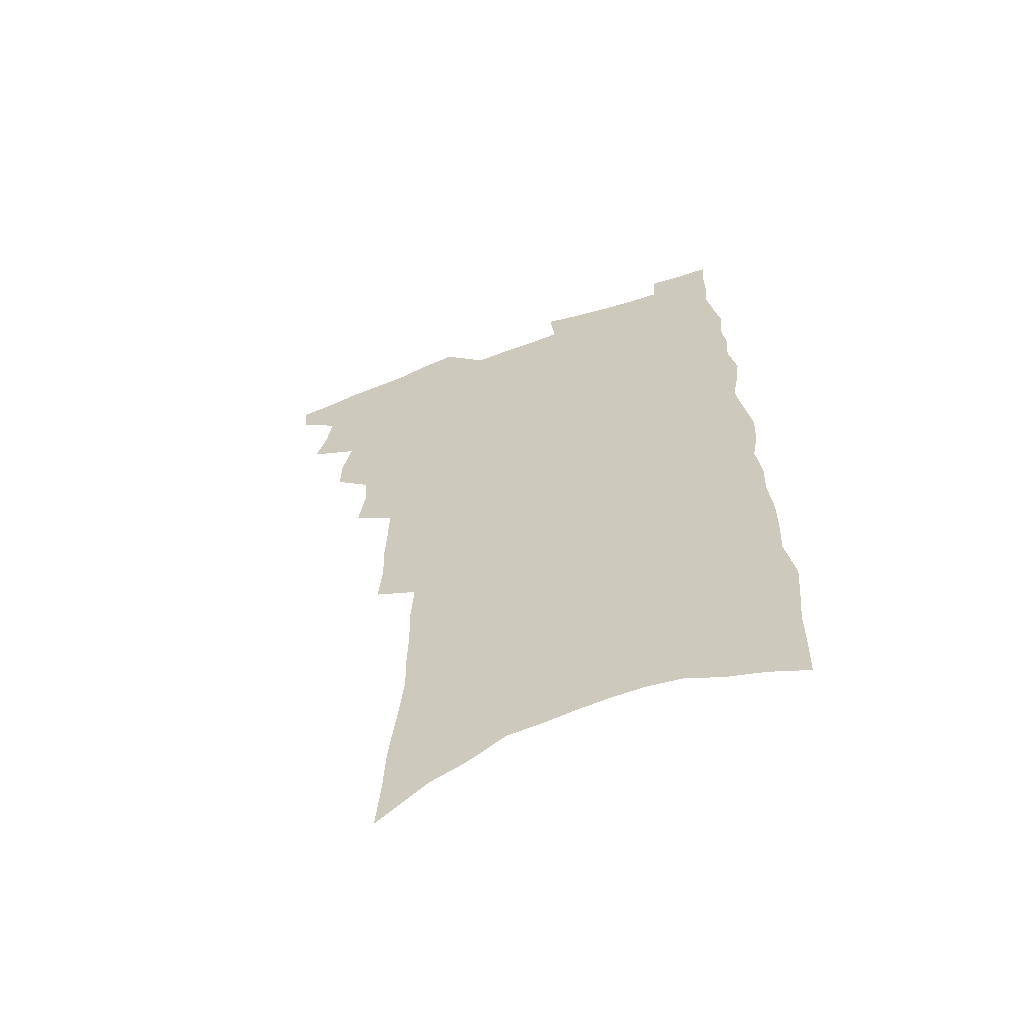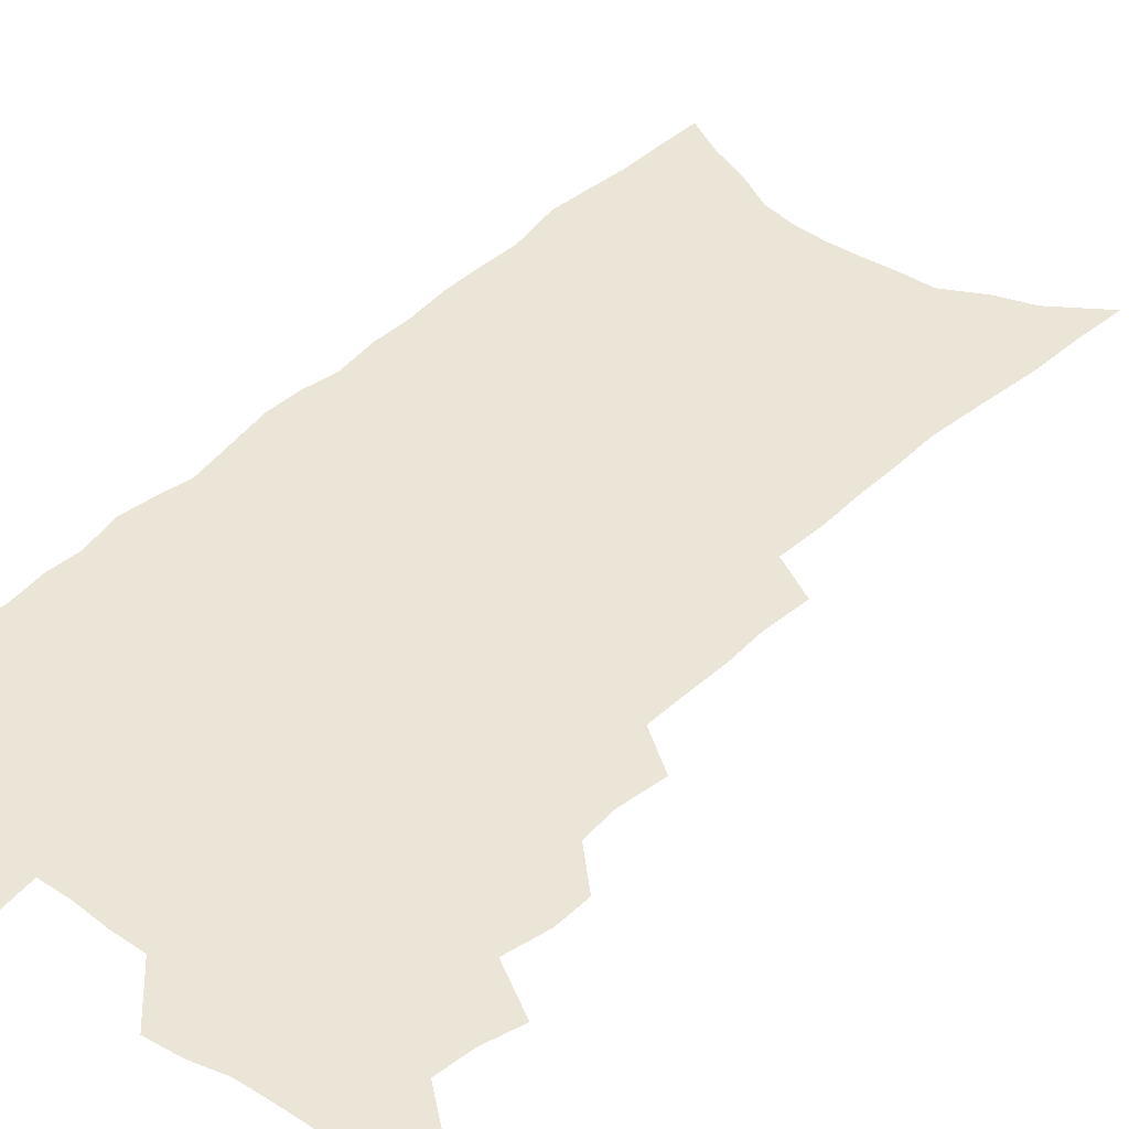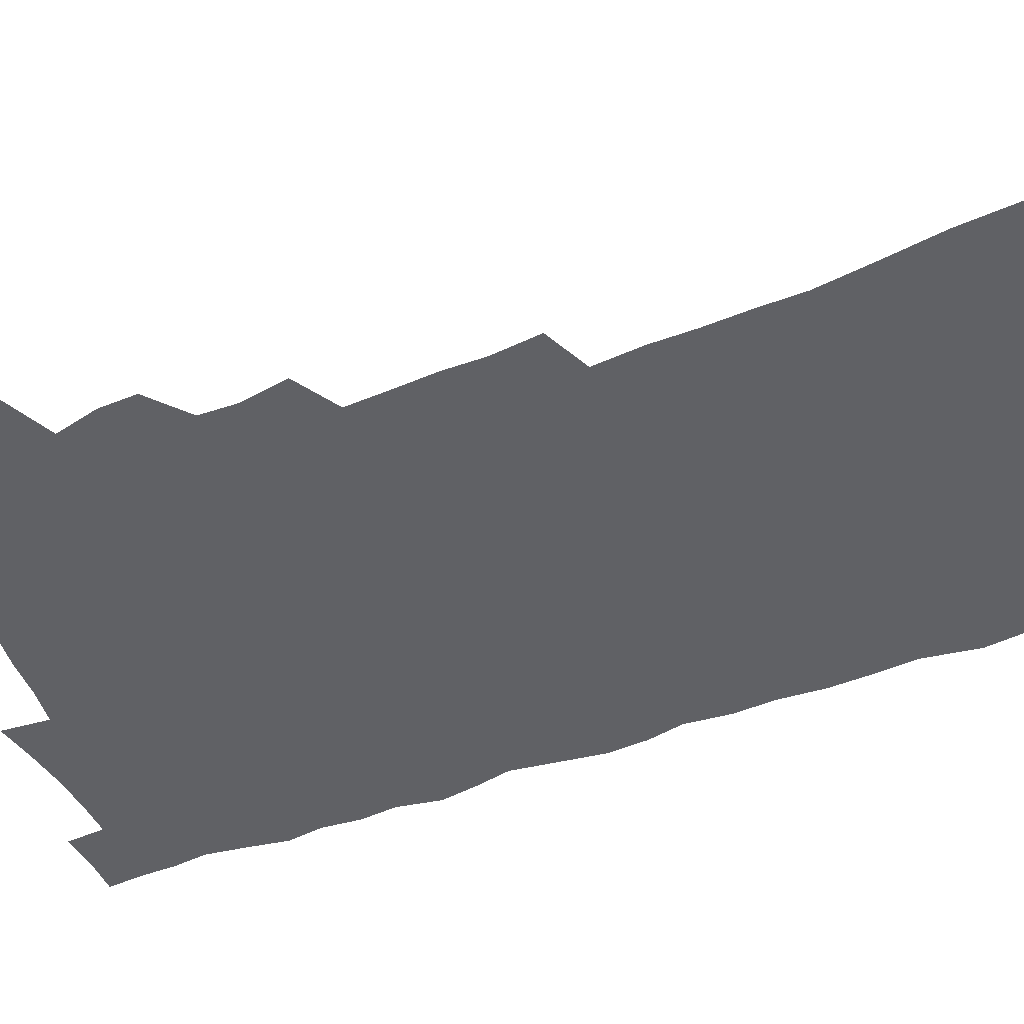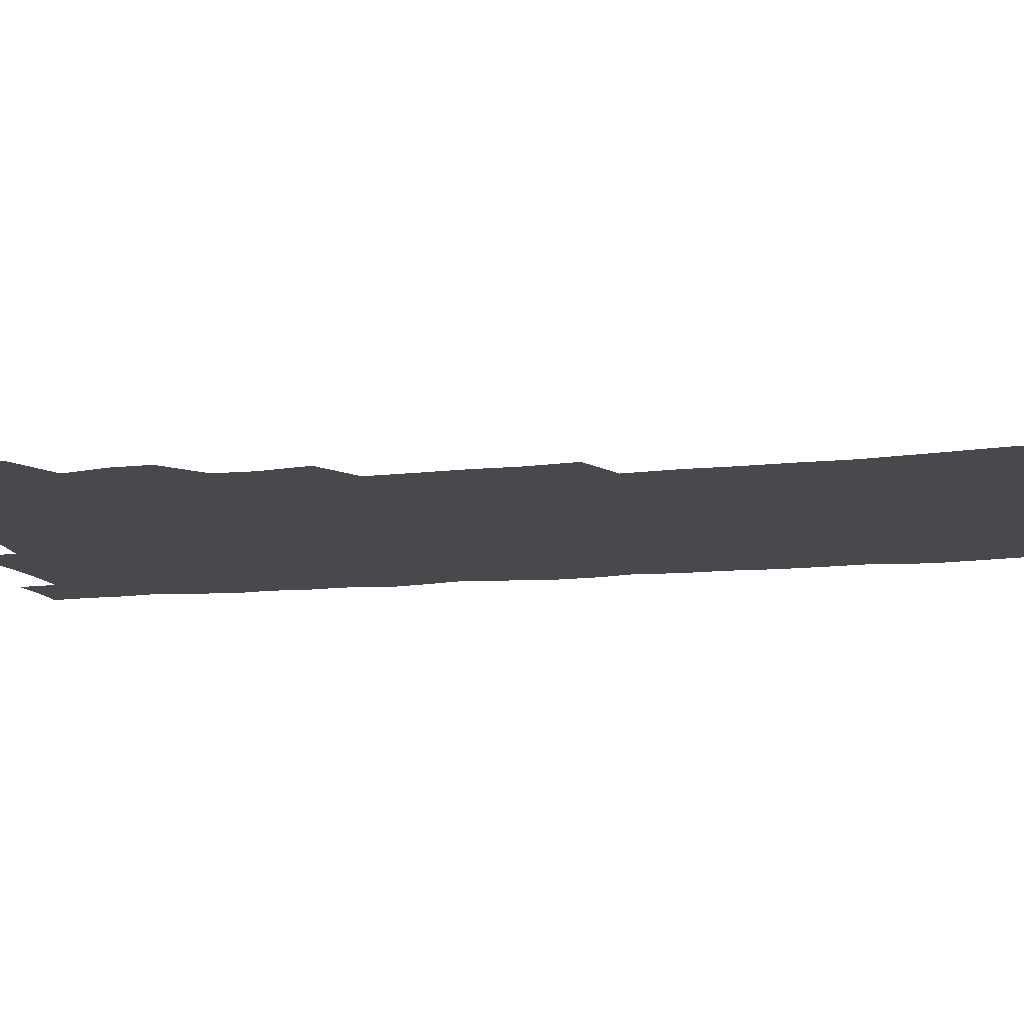
<metadata>
{"format":"obj","ext":"obj","renderer":"f3d","projection":"perspective","resolution":1024,"background":"white","views":[{"elev":-62.0,"azim":19.8,"up":"+Y"},{"elev":44.0,"azim":-137.8,"up":"+Z"},{"elev":-50.1,"azim":-67.0,"up":"+Z"},{"elev":-12.5,"azim":-75.9,"up":"+Z"}]}
</metadata>
<code>
v 491.7 526.4 0
v 490.8 539.6 0
v 501.5 485.3 0
v 506 499.9 0
v 507.9 514.4 0
v 506.9 527.6 0
v 504.3 541.4 0
v 517.4 444.4 0
v 517.6 458.9 0
v 521.4 475.4 0
v 524.4 489.9 0
v 521.9 502.2 0
v 522.8 515.8 0
v 521 528.8 0
v 517.3 544.4 0
v 530.2 399 0
v 532.8 417.4 0
v 532 431.7 0
v 535.9 448.9 0
v 536.2 463.2 0
v 535.9 476.8 0
v 536.8 490.6 0
v 537.1 504 0
v 536.5 516.9 0
v 534.9 529.7 0
v 531.1 545.7 0
v 544.8 320.4 0
v 546.3 339.2 0
v 545.8 355.1 0
v 546.5 372.1 0
v 546.9 388.7 0
v 547.2 404.8 0
v 548 420.7 0
v 551.4 438.2 0
v 550 450.8 0
v 551.4 465.4 0
v 552 479.2 0
v 550.5 491.9 0
v 550.7 505.1 0
v 549.7 518.2 0
v 547.8 531.6 0
v 544.6 547.3 0
v 553.8 153.2 0
v 555.5 174.7 0
v 556.4 195.3 0
v 559.2 219 0
v 561.4 241 0
v 561.2 258.5 0
v 561.5 276.4 0
v 561.1 293.2 0
v 562.2 312.5 0
v 563 330.6 0
v 562.5 346.2 0
v 562.7 362.5 0
v 562.7 378.2 0
v 562.9 394 0
v 564 410.2 0
v 564.4 425.3 0
v 564.5 439.4 0
v 566.4 454.7 0
v 565.3 467.1 0
v 565.8 480.6 0
v 566.6 493.6 0
v 564.6 506.5 0
v 562.9 520 0
v 561 534 0
v 557.6 551.5 0
v 574.2 168.7 0
v 572.2 184.7 0
v 576.4 212.1 0
v 577.3 232.1 0
v 577.7 250.8 0
v 578 268.6 0
v 577 284.2 0
v 576 299.8 0
v 578 320.3 0
v 578.1 336.8 0
v 578 352.3 0
v 578.4 368.3 0
v 577.4 382.4 0
v 578.4 398.9 0
v 577.7 412.4 0
v 578.9 428.1 0
v 578.6 441.5 0
v 579.2 455.6 0
v 579.3 468.7 0
v 579.5 481.9 0
v 578.8 494.6 0
v 578.9 507.2 0
v 577.2 520.4 0
v 575 535 0
v 571 553.7 0
v 588.1 174.2 0
v 591 200.5 0
v 592.5 222.6 0
v 591.8 238.8 0
v 593.2 259.8 0
v 592.2 274.5 0
v 591.2 289.7 0
v 591.8 308.3 0
v 591.3 323.7 0
v 590.7 338.4 0
v 592.6 357.6 0
v 592 371.4 0
v 591.4 385.9 0
v 591.7 401.1 0
v 592.2 415.7 0
v 592.7 430.3 0
v 592.2 443.2 0
v 592.4 456.7 0
v 593.2 470.5 0
v 592.8 482.7 0
v 592.1 495.3 0
v 591.6 508.1 0
v 590.2 521.7 0
v 589 535.2 0
v 604 183.7 0
v 605.1 205.7 0
v 605.5 225.3 0
v 605.5 243.5 0
v 605.6 260.8 0
v 604.9 276.4 0
v 604.8 293.8 0
v 604.7 310.5 0
v 604.7 327.7 0
v 605.3 345.1 0
v 604.8 357.3 0
v 604.8 373.7 0
v 604.9 388.8 0
v 605.5 404.5 0
v 605.1 416.9 0
v 605.4 431.3 0
v 605.2 444.4 0
v 605.2 457.5 0
v 605.4 470.5 0
v 605.5 483.2 0
v 605.5 495.8 0
v 604.7 508.6 0
v 603.4 522.5 0
v 602.4 536.2 0
v 617.5 184.9 0
v 618.6 210.5 0
v 618.7 229.2 0
v 618.4 245.5 0
v 618.4 263.5 0
v 617.9 279.1 0
v 617.5 294.7 0
v 617.7 313.2 0
v 617.8 330.9 0
v 617.6 346 0
v 617.4 359.3 0
v 617.5 374.9 0
v 617.4 389.4 0
v 617.6 404.2 0
v 617.5 416.6 0
v 617.9 432.2 0
v 617.8 444.9 0
v 618.1 458.5 0
v 618.2 471.2 0
v 618 483.4 0
v 618 496.1 0
v 618 508.6 0
v 617.8 521.3 0
v 616.2 536.2 0
v 631.2 186.9 0
v 631.5 210.4 0
v 631.4 230 0
v 631.3 247.5 0
v 631.1 264.9 0
v 630.8 280.6 0
v 630.6 298 0
v 630.3 314 0
v 630.2 330.5 0
v 630.1 345.7 0
v 630 360.4 0
v 630 375 0
v 630 390.5 0
v 630 404.1 0
v 630.1 418 0
v 630.2 432.6 0
v 630.3 445.2 0
v 630.4 458.4 0
v 630.5 471.1 0
v 630.6 483.6 0
v 630.7 496.2 0
v 630.7 508.6 0
v 630.7 521.2 0
v 629.5 537.3 0
v 627.6 555.5 0
v 644.7 188.3 0
v 644.4 211.8 0
v 644.1 230.1 0
v 644.1 245.9 0
v 643.7 264.6 0
v 643.6 281.3 0
v 643.3 297.6 0
v 642.8 315.4 0
v 642.7 330.6 0
v 642.7 344.8 0
v 642.6 359.5 0
v 642.4 375.6 0
v 642.4 390.1 0
v 642.5 404 0
v 642.5 417.9 0
v 642.5 432.1 0
v 642.7 445 0
v 642.8 458.3 0
v 643 471 0
v 643.2 484 0
v 643.4 496.3 0
v 643.4 508.6 0
v 643.5 521.6 0
v 643.4 535.7 0
v 642.6 551.8 0
v 658.3 188.4 0
v 657.6 210 0
v 657.2 227.8 0
v 656.8 245.3 0
v 658.6 258 0
v 656.5 279.4 0
v 656.2 296.1 0
v 655.8 312.6 0
v 655.2 329.5 0
v 655.2 344.8 0
v 655.1 359.4 0
v 655 374.5 0
v 655 389 0
v 655.3 402.6 0
v 655.1 416.9 0
v 655.4 430.4 0
v 655.3 444.2 0
v 655.8 456.9 0
v 655.6 470.5 0
v 655.7 483.3 0
v 655.8 496.1 0
v 656.3 508.7 0
v 656.5 521.5 0
v 657.1 534.3 0
v 657.1 548.9 0
v 672 186.6 0
v 671.4 206.2 0
v 670.2 226.7 0
v 671.1 241.3 0
v 670.8 258.1 0
v 668.8 280.4 0
v 669.2 294.6 0
v 668.1 312.9 0
v 667.7 328.4 0
v 667.9 343.1 0
v 668.2 357.3 0
v 667.5 373.4 0
v 668 387 0
v 668.1 401 0
v 669.2 413.9 0
v 668.8 428.2 0
v 668.1 442.9 0
v 668.6 456 0
v 668.6 469.4 0
v 668 483.3 0
v 668.5 495.6 0
v 669 508.2 0
v 669.6 521 0
v 670.1 534 0
v 670.8 547.2 0
v 687.5 179.4 0
v 686.1 200.5 0
v 683.8 223.1 0
v 684.7 238.7 0
v 683.9 257.2 0
v 684.1 273.6 0
v 682.6 292 0
v 682.7 307.3 0
v 680.6 325.8 0
v 682.3 338.9 0
v 682 354.2 0
v 682.6 368.4 0
v 681.7 384 0
v 681.9 398.1 0
v 682.5 411.9 0
v 681.8 426.8 0
v 682.4 440 0
v 682 454.3 0
v 682 467.8 0
v 681.5 481.6 0
v 682 494.4 0
v 682 507.6 0
v 682.6 520.3 0
v 683.1 533 0
v 683.9 546.3 0
v 684.6 560.5 0
v 702.2 174.9 0
v 701.3 194.9 0
v 701.5 212.6 0
v 701.1 230.8 0
v 698.9 251.1 0
v 699.2 267.6 0
v 698.7 284.5 0
v 697.7 301.8 0
v 698.1 317.2 0
v 697.7 333 0
v 697.7 348.3 0
v 699.1 362.2 0
v 698.2 378 0
v 697.1 393.7 0
v 697 408.4 0
v 696.2 423.5 0
v 695.7 438 0
v 697.4 450.9 0
v 697 465.1 0
v 694.7 480.1 0
v 696.3 492.7 0
v 696 506.3 0
v 695.6 519.8 0
v 695.8 532.3 0
v 697.2 545.6 0
v 698 558.6 0
v 718.2 167.7 0
v 718.7 185.3 0
v 718.8 203.2 0
v 720.3 219.2 0
v 721.6 235.6 0
v 717.9 257 0
v 718.6 273 0
v 718.8 289.3 0
v 717.2 307.1 0
v 717.6 322.6 0
v 715.6 340.2 0
v 717.9 353.7 0
v 718.4 368.6 0
v 715.7 386.1 0
v 713.1 403.5 0
v 715.5 416.7 0
v 717.2 430.3 0
v 714 446.8 0
v 715 460.3 0
v 713.3 475.4 0
v 714.7 488.5 0
v 712 503.8 0
v 709.5 519 0
v 710.6 532 0
v 710.4 545.1 0
v 711.2 558.1 0
f 5 6 1
f 1 6 2
f 6 7 2
f 10 11 3
f 3 11 4
f 11 12 4
f 4 12 5
f 12 13 5
f 5 13 6
f 13 14 6
f 6 14 7
f 14 15 7
f 18 19 8
f 8 19 9
f 19 20 9
f 9 20 10
f 20 21 10
f 10 21 11
f 21 22 11
f 11 22 12
f 22 23 12
f 12 23 13
f 23 24 13
f 13 24 14
f 24 25 14
f 14 25 15
f 25 26 15
f 31 32 16
f 16 32 17
f 32 33 17
f 17 33 18
f 33 34 18
f 18 34 19
f 34 35 19
f 19 35 20
f 35 36 20
f 20 36 21
f 36 37 21
f 21 37 22
f 37 38 22
f 22 38 23
f 38 39 23
f 23 39 24
f 39 40 24
f 24 40 25
f 40 41 25
f 25 41 26
f 41 42 26
f 51 52 27
f 27 52 28
f 52 53 28
f 28 53 29
f 53 54 29
f 29 54 30
f 54 55 30
f 30 55 31
f 55 56 31
f 31 56 32
f 56 57 32
f 32 57 33
f 57 58 33
f 33 58 34
f 58 59 34
f 34 59 35
f 59 60 35
f 35 60 36
f 60 61 36
f 36 61 37
f 61 62 37
f 37 62 38
f 62 63 38
f 38 63 39
f 63 64 39
f 39 64 40
f 64 65 40
f 40 65 41
f 65 66 41
f 41 66 42
f 66 67 42
f 43 68 44
f 68 69 44
f 44 69 45
f 69 70 45
f 45 70 46
f 70 71 46
f 46 71 47
f 71 72 47
f 47 72 48
f 72 73 48
f 48 73 49
f 73 74 49
f 49 74 50
f 74 75 50
f 50 75 51
f 75 76 51
f 51 76 52
f 76 77 52
f 52 77 53
f 77 78 53
f 53 78 54
f 78 79 54
f 54 79 55
f 79 80 55
f 55 80 56
f 80 81 56
f 56 81 57
f 81 82 57
f 57 82 58
f 82 83 58
f 58 83 59
f 83 84 59
f 59 84 60
f 84 85 60
f 60 85 61
f 85 86 61
f 61 86 62
f 86 87 62
f 62 87 63
f 87 88 63
f 63 88 64
f 88 89 64
f 64 89 65
f 89 90 65
f 65 90 66
f 90 91 66
f 66 91 67
f 91 92 67
f 68 93 69
f 93 94 69
f 69 94 70
f 94 95 70
f 70 95 71
f 95 96 71
f 71 96 72
f 96 97 72
f 72 97 73
f 97 98 73
f 73 98 74
f 98 99 74
f 74 99 75
f 99 100 75
f 75 100 76
f 100 101 76
f 76 101 77
f 101 102 77
f 77 102 78
f 102 103 78
f 78 103 79
f 103 104 79
f 79 104 80
f 104 105 80
f 80 105 81
f 105 106 81
f 81 106 82
f 106 107 82
f 82 107 83
f 107 108 83
f 83 108 84
f 108 109 84
f 84 109 85
f 109 110 85
f 85 110 86
f 110 111 86
f 86 111 87
f 111 112 87
f 87 112 88
f 112 113 88
f 88 113 89
f 113 114 89
f 89 114 90
f 114 115 90
f 90 115 91
f 115 116 91
f 91 116 92
f 93 117 94
f 117 118 94
f 94 118 95
f 118 119 95
f 95 119 96
f 119 120 96
f 96 120 97
f 120 121 97
f 97 121 98
f 121 122 98
f 98 122 99
f 122 123 99
f 99 123 100
f 123 124 100
f 100 124 101
f 124 125 101
f 101 125 102
f 125 126 102
f 102 126 103
f 126 127 103
f 103 127 104
f 127 128 104
f 104 128 105
f 128 129 105
f 105 129 106
f 129 130 106
f 106 130 107
f 130 131 107
f 107 131 108
f 131 132 108
f 108 132 109
f 132 133 109
f 109 133 110
f 133 134 110
f 110 134 111
f 134 135 111
f 111 135 112
f 135 136 112
f 112 136 113
f 136 137 113
f 113 137 114
f 137 138 114
f 114 138 115
f 138 139 115
f 115 139 116
f 139 140 116
f 117 141 118
f 141 142 118
f 118 142 119
f 142 143 119
f 119 143 120
f 143 144 120
f 120 144 121
f 144 145 121
f 121 145 122
f 145 146 122
f 122 146 123
f 146 147 123
f 123 147 124
f 147 148 124
f 124 148 125
f 148 149 125
f 125 149 126
f 149 150 126
f 126 150 127
f 150 151 127
f 127 151 128
f 151 152 128
f 128 152 129
f 152 153 129
f 129 153 130
f 153 154 130
f 130 154 131
f 154 155 131
f 131 155 132
f 155 156 132
f 132 156 133
f 156 157 133
f 133 157 134
f 157 158 134
f 134 158 135
f 158 159 135
f 135 159 136
f 159 160 136
f 136 160 137
f 160 161 137
f 137 161 138
f 161 162 138
f 138 162 139
f 162 163 139
f 139 163 140
f 163 164 140
f 141 165 142
f 165 166 142
f 142 166 143
f 166 167 143
f 143 167 144
f 167 168 144
f 144 168 145
f 168 169 145
f 145 169 146
f 169 170 146
f 146 170 147
f 170 171 147
f 147 171 148
f 171 172 148
f 148 172 149
f 172 173 149
f 149 173 150
f 173 174 150
f 150 174 151
f 174 175 151
f 151 175 152
f 175 176 152
f 152 176 153
f 176 177 153
f 153 177 154
f 177 178 154
f 154 178 155
f 178 179 155
f 155 179 156
f 179 180 156
f 156 180 157
f 180 181 157
f 157 181 158
f 181 182 158
f 158 182 159
f 182 183 159
f 159 183 160
f 183 184 160
f 160 184 161
f 184 185 161
f 161 185 162
f 185 186 162
f 162 186 163
f 186 187 163
f 163 187 164
f 187 188 164
f 165 190 166
f 190 191 166
f 166 191 167
f 191 192 167
f 167 192 168
f 192 193 168
f 168 193 169
f 193 194 169
f 169 194 170
f 194 195 170
f 170 195 171
f 195 196 171
f 171 196 172
f 196 197 172
f 172 197 173
f 197 198 173
f 173 198 174
f 198 199 174
f 174 199 175
f 199 200 175
f 175 200 176
f 200 201 176
f 176 201 177
f 201 202 177
f 177 202 178
f 202 203 178
f 178 203 179
f 203 204 179
f 179 204 180
f 204 205 180
f 180 205 181
f 205 206 181
f 181 206 182
f 206 207 182
f 182 207 183
f 207 208 183
f 183 208 184
f 208 209 184
f 184 209 185
f 209 210 185
f 185 210 186
f 210 211 186
f 186 211 187
f 211 212 187
f 187 212 188
f 212 213 188
f 188 213 189
f 213 214 189
f 190 215 191
f 215 216 191
f 191 216 192
f 216 217 192
f 192 217 193
f 217 218 193
f 193 218 194
f 218 219 194
f 194 219 195
f 219 220 195
f 195 220 196
f 220 221 196
f 196 221 197
f 221 222 197
f 197 222 198
f 222 223 198
f 198 223 199
f 223 224 199
f 199 224 200
f 224 225 200
f 200 225 201
f 225 226 201
f 201 226 202
f 226 227 202
f 202 227 203
f 227 228 203
f 203 228 204
f 228 229 204
f 204 229 205
f 229 230 205
f 205 230 206
f 230 231 206
f 206 231 207
f 231 232 207
f 207 232 208
f 232 233 208
f 208 233 209
f 233 234 209
f 209 234 210
f 234 235 210
f 210 235 211
f 235 236 211
f 211 236 212
f 236 237 212
f 212 237 213
f 237 238 213
f 213 238 214
f 238 239 214
f 215 240 216
f 240 241 216
f 216 241 217
f 241 242 217
f 217 242 218
f 242 243 218
f 218 243 219
f 243 244 219
f 219 244 220
f 244 245 220
f 220 245 221
f 245 246 221
f 221 246 222
f 246 247 222
f 222 247 223
f 247 248 223
f 223 248 224
f 248 249 224
f 224 249 225
f 249 250 225
f 225 250 226
f 250 251 226
f 226 251 227
f 251 252 227
f 227 252 228
f 252 253 228
f 228 253 229
f 253 254 229
f 229 254 230
f 254 255 230
f 230 255 231
f 255 256 231
f 231 256 232
f 256 257 232
f 232 257 233
f 257 258 233
f 233 258 234
f 258 259 234
f 234 259 235
f 259 260 235
f 235 260 236
f 260 261 236
f 236 261 237
f 261 262 237
f 237 262 238
f 262 263 238
f 238 263 239
f 263 264 239
f 240 265 241
f 265 266 241
f 241 266 242
f 266 267 242
f 242 267 243
f 267 268 243
f 243 268 244
f 268 269 244
f 244 269 245
f 269 270 245
f 245 270 246
f 270 271 246
f 246 271 247
f 271 272 247
f 247 272 248
f 272 273 248
f 248 273 249
f 273 274 249
f 249 274 250
f 274 275 250
f 250 275 251
f 275 276 251
f 251 276 252
f 276 277 252
f 252 277 253
f 277 278 253
f 253 278 254
f 278 279 254
f 254 279 255
f 279 280 255
f 255 280 256
f 280 281 256
f 256 281 257
f 281 282 257
f 257 282 258
f 282 283 258
f 258 283 259
f 283 284 259
f 259 284 260
f 284 285 260
f 260 285 261
f 285 286 261
f 261 286 262
f 286 287 262
f 262 287 263
f 287 288 263
f 263 288 264
f 288 289 264
f 265 291 266
f 291 292 266
f 266 292 267
f 292 293 267
f 267 293 268
f 293 294 268
f 268 294 269
f 294 295 269
f 269 295 270
f 295 296 270
f 270 296 271
f 296 297 271
f 271 297 272
f 297 298 272
f 272 298 273
f 298 299 273
f 273 299 274
f 299 300 274
f 274 300 275
f 300 301 275
f 275 301 276
f 301 302 276
f 276 302 277
f 302 303 277
f 277 303 278
f 303 304 278
f 278 304 279
f 304 305 279
f 279 305 280
f 305 306 280
f 280 306 281
f 306 307 281
f 281 307 282
f 307 308 282
f 282 308 283
f 308 309 283
f 283 309 284
f 309 310 284
f 284 310 285
f 310 311 285
f 285 311 286
f 311 312 286
f 286 312 287
f 312 313 287
f 287 313 288
f 313 314 288
f 288 314 289
f 314 315 289
f 289 315 290
f 315 316 290
f 291 317 292
f 317 318 292
f 292 318 293
f 318 319 293
f 293 319 294
f 319 320 294
f 294 320 295
f 320 321 295
f 295 321 296
f 321 322 296
f 296 322 297
f 322 323 297
f 297 323 298
f 323 324 298
f 298 324 299
f 324 325 299
f 299 325 300
f 325 326 300
f 300 326 301
f 326 327 301
f 301 327 302
f 327 328 302
f 302 328 303
f 328 329 303
f 303 329 304
f 329 330 304
f 304 330 305
f 330 331 305
f 305 331 306
f 331 332 306
f 306 332 307
f 332 333 307
f 307 333 308
f 333 334 308
f 308 334 309
f 334 335 309
f 309 335 310
f 335 336 310
f 310 336 311
f 336 337 311
f 311 337 312
f 337 338 312
f 312 338 313
f 338 339 313
f 313 339 314
f 339 340 314
f 314 340 315
f 340 341 315
f 315 341 316
f 341 342 316

</code>
